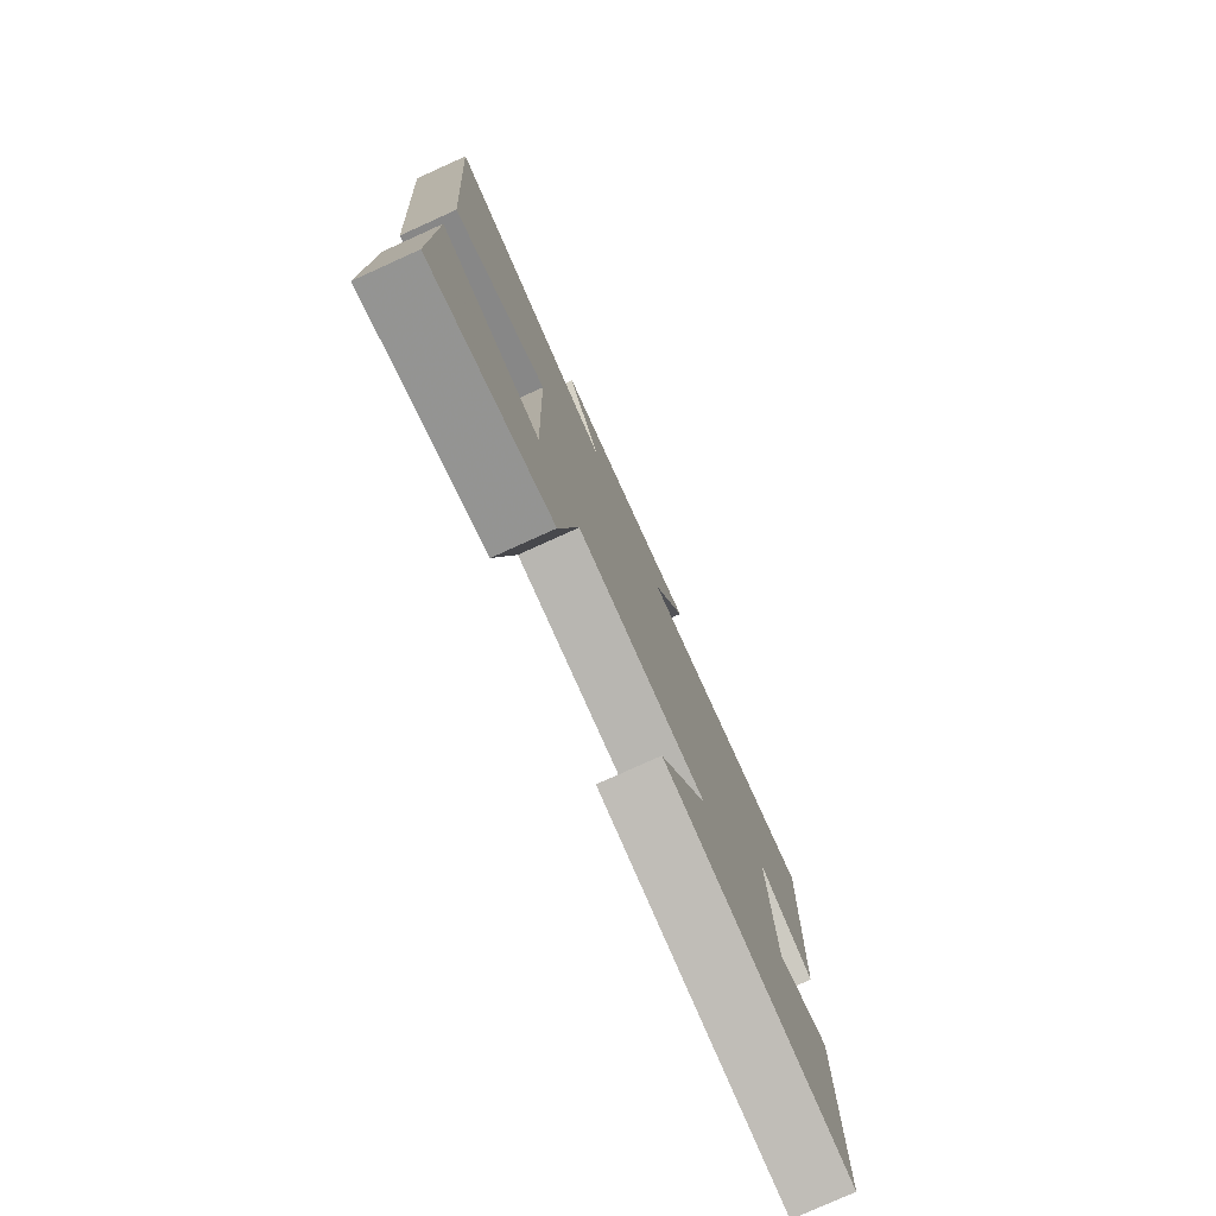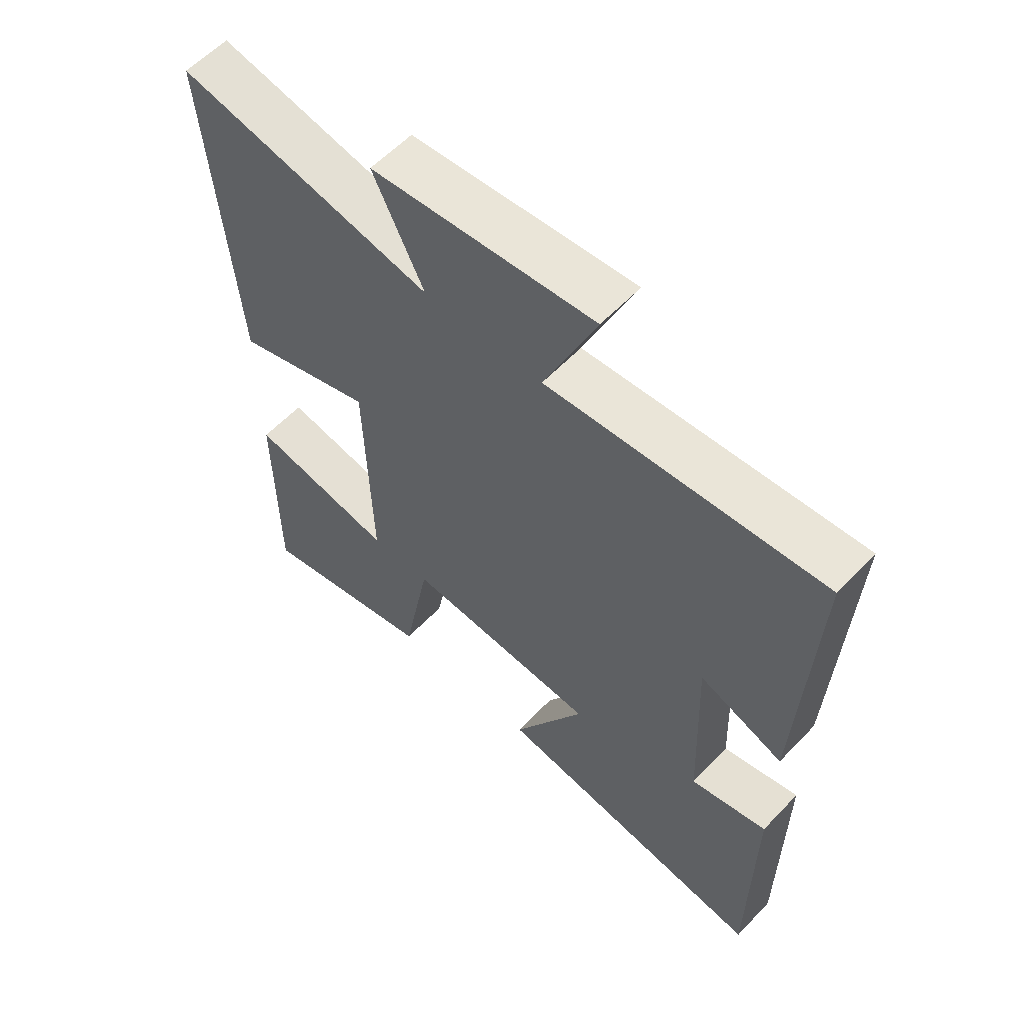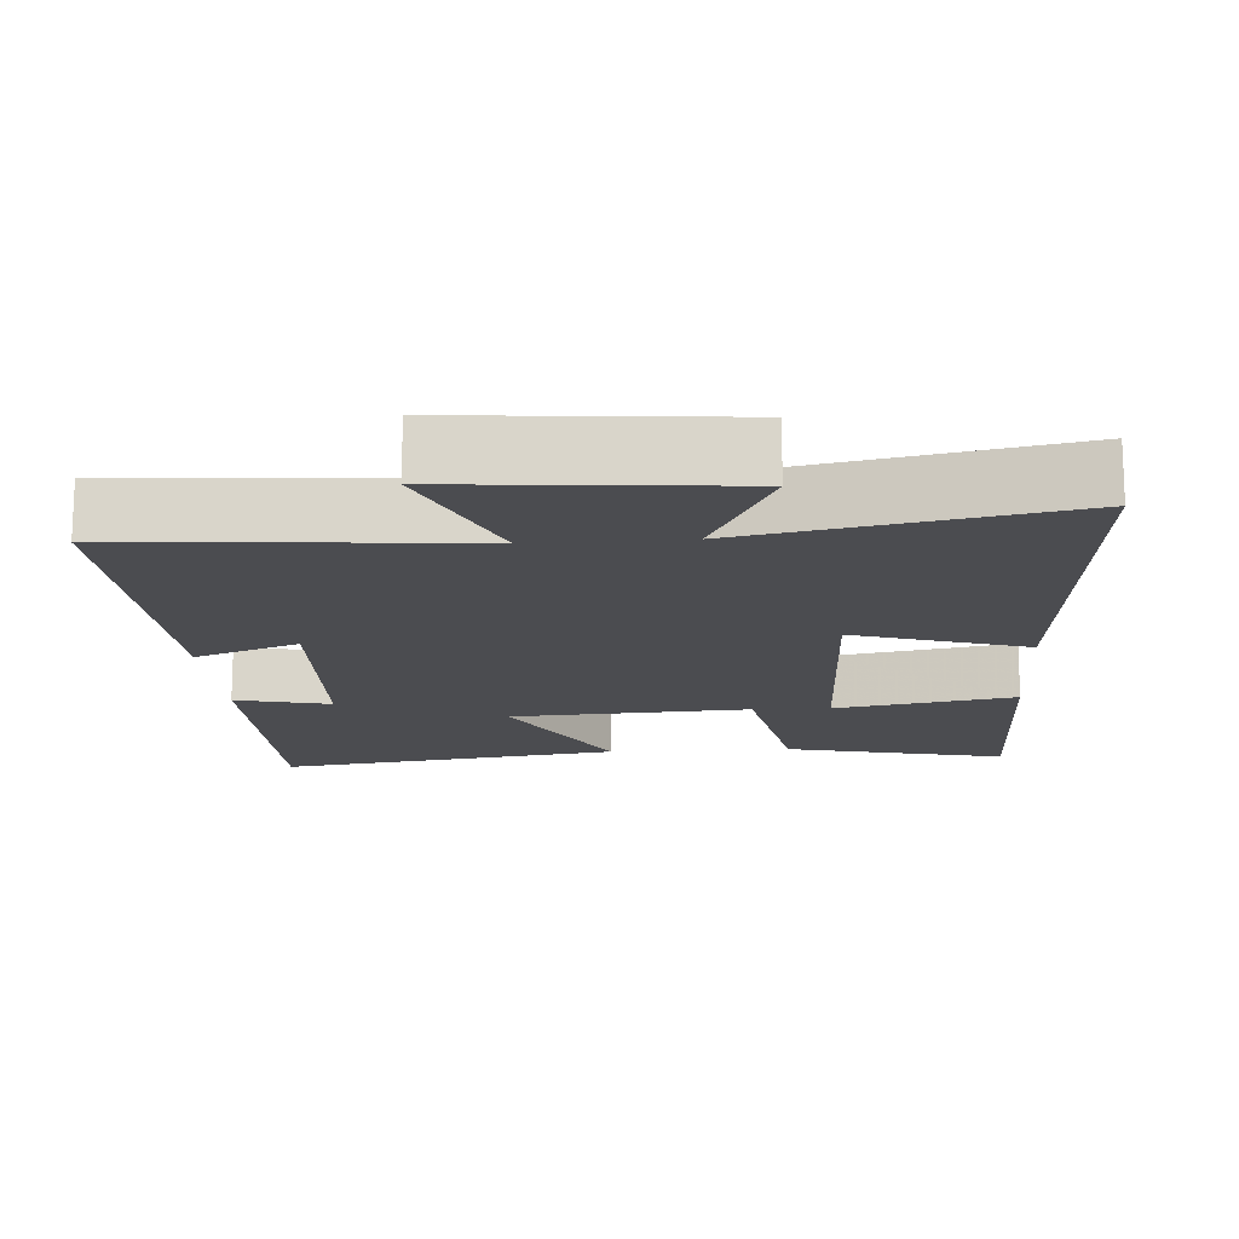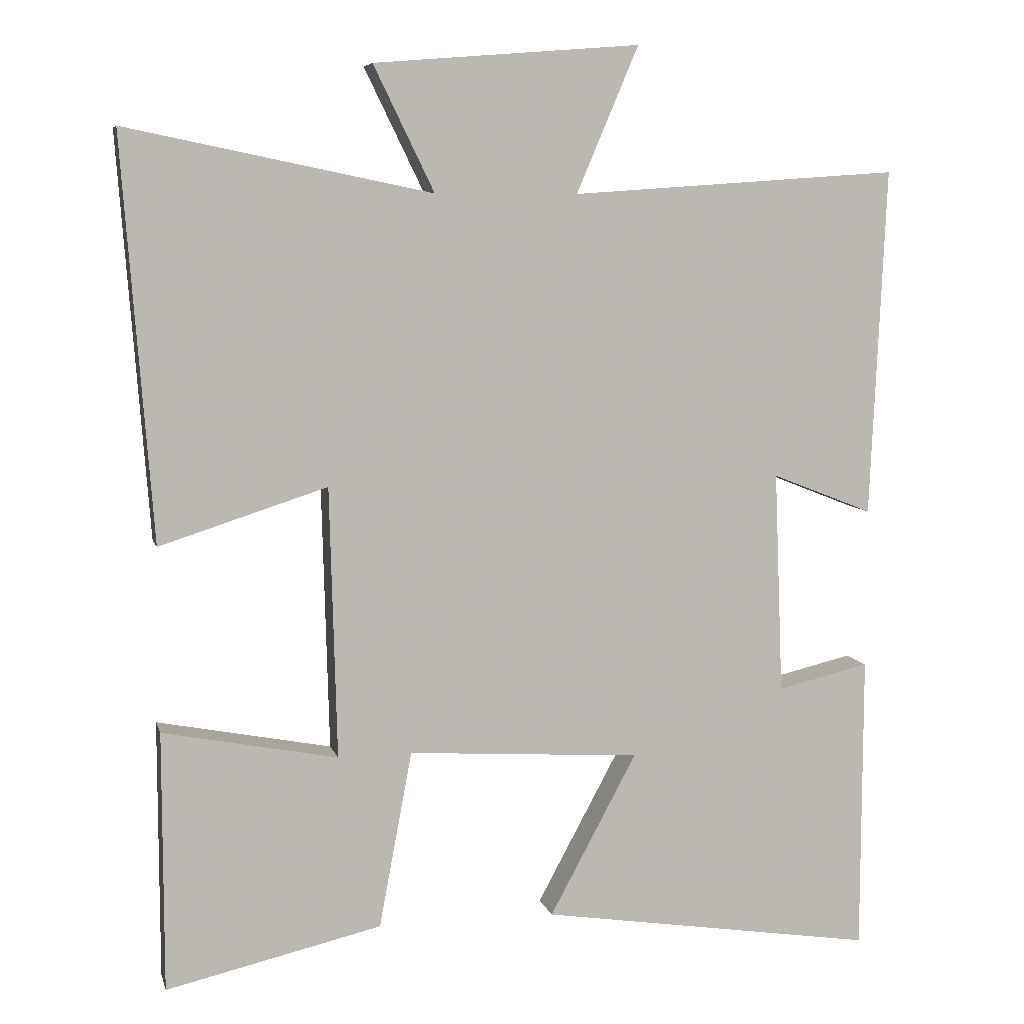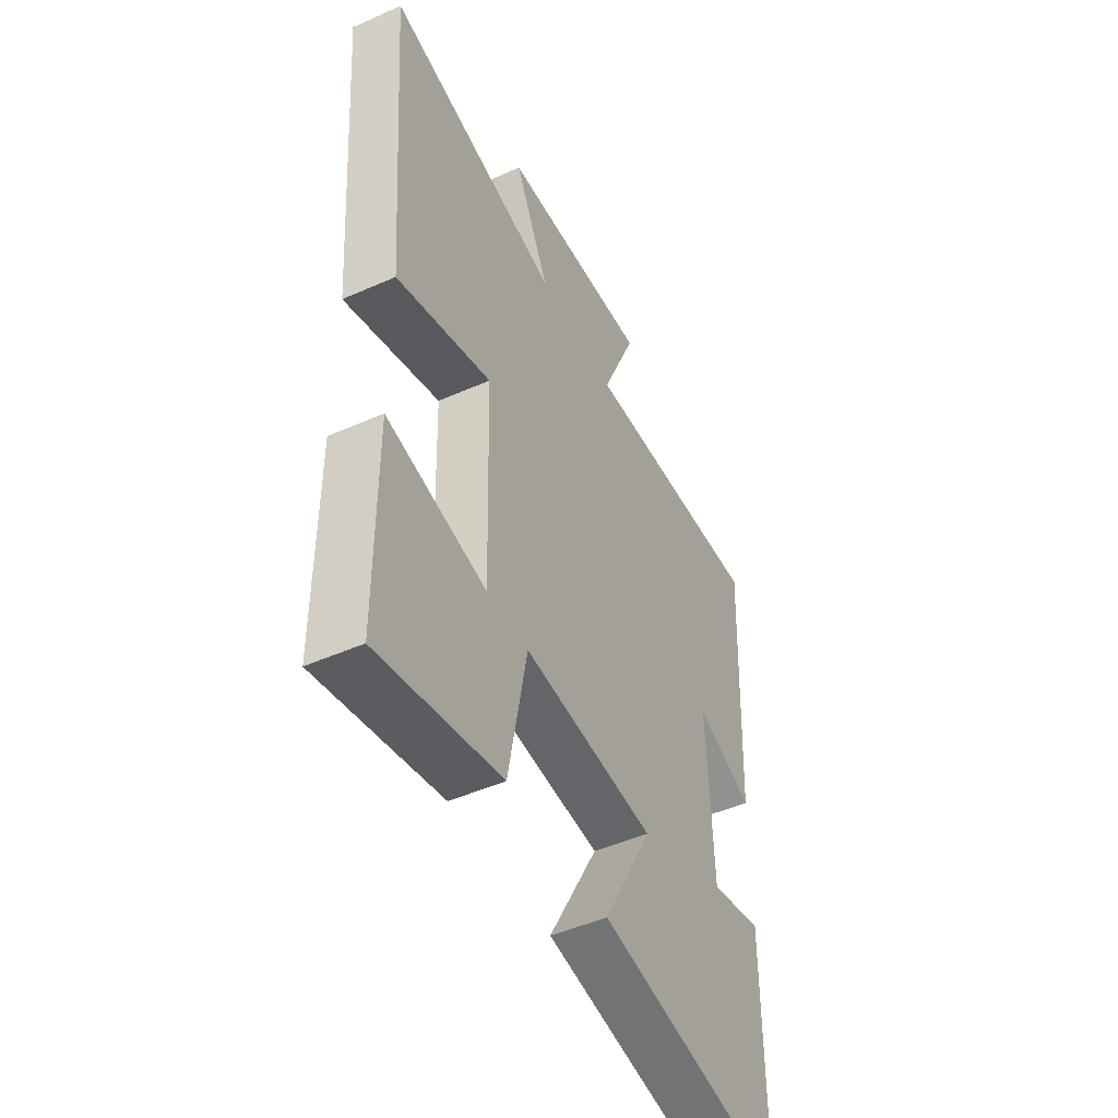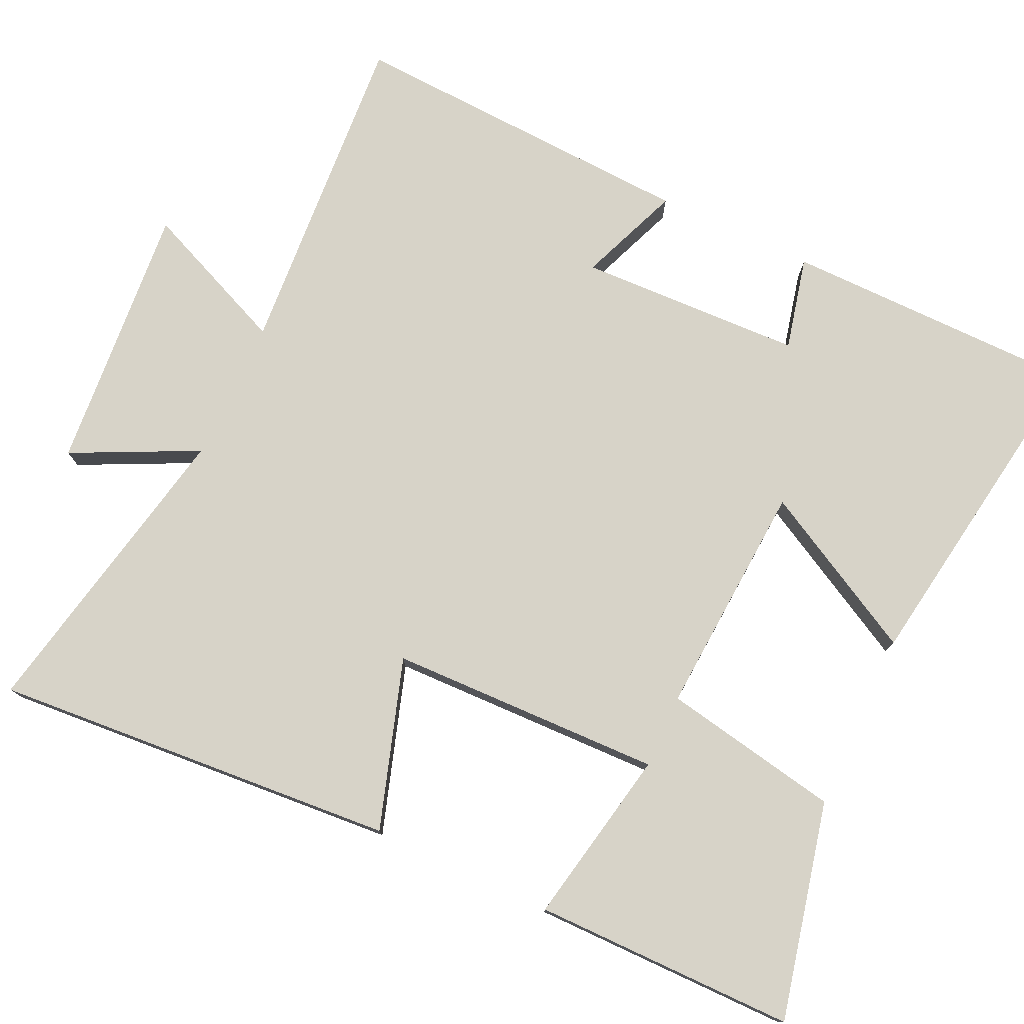
<metadata>
{"format":"obj","ext":"obj","renderer":"f3d","projection":"perspective","resolution":1024,"background":"white","views":[{"elev":-78.5,"azim":114.3,"up":"+Z"},{"elev":58.8,"azim":-136.9,"up":"+Z"},{"elev":-15.2,"azim":3.8,"up":"+Y"},{"elev":6.8,"azim":166.7,"up":"+Z"},{"elev":-48.4,"azim":116.3,"up":"+Z"},{"elev":77.1,"azim":115.1,"up":"+Y"}]}
</metadata>
<code>
v 0.542 0.07 0.585
v 0.5 0.07 0.036
v 0.271 0.07 0.11
v 0.261 0.07 -0.26
v 0.5 0.07 -0.214
v 0.499 0.07 -0.568
v 0.205 0.07 -0.5
v 0.16 0.07 -0.259
v -0.158 0.07 -0.279
v -0.039 0.07 -0.5
v -0.498 0.07 -0.57
v -0.5 0.07 -0.164
v -0.374 0.07 -0.194
v -0.362 0.07 0.11
v -0.5 0.07 0.056
v -0.522 0.07 0.532
v -0.072 0.07 0.5
v -0.157 0.07 0.7
v 0.207 0.07 0.67
v 0.124 0.07 0.5
v 0.542 0 0.585
v 0.5 0 0.036
v 0.271 0 0.11
v 0.261 0 -0.26
v 0.5 0 -0.214
v 0.499 0 -0.568
v 0.205 0 -0.5
v 0.16 0 -0.259
v -0.158 0 -0.279
v -0.039 0 -0.5
v -0.498 0 -0.57
v -0.5 0 -0.164
v -0.374 0 -0.194
v -0.362 0 0.11
v -0.5 0 0.056
v -0.522 0 0.532
v -0.072 0 0.5
v -0.157 0 0.7
v 0.207 0 0.67
v 0.124 0 0.5
f 17 18 19 20
f 14 15 16 17
f 13 14 17 20
f 11 12 13
f 10 11 13
f 9 10 13
f 8 9 13 20
f 4 5 6 7
f 7 8 20
f 4 7 20
f 3 4 20
f 1 2 3 20
f 40 39 38 37
f 37 36 35 34
f 40 37 34 33
f 33 32 31
f 33 31 30
f 33 30 29
f 40 33 29 28
f 27 26 25 24
f 40 28 27
f 40 27 24
f 40 24 23
f 40 23 22 21
f 1 21 22 2
f 2 22 23 3
f 3 23 24 4
f 4 24 25 5
f 5 25 26 6
f 6 26 27 7
f 7 27 28 8
f 8 28 29 9
f 9 29 30 10
f 10 30 31 11
f 11 31 32 12
f 12 32 33 13
f 13 33 34 14
f 14 34 35 15
f 15 35 36 16
f 16 36 37 17
f 17 37 38 18
f 18 38 39 19
f 19 39 40 20
f 20 40 21 1

</code>
